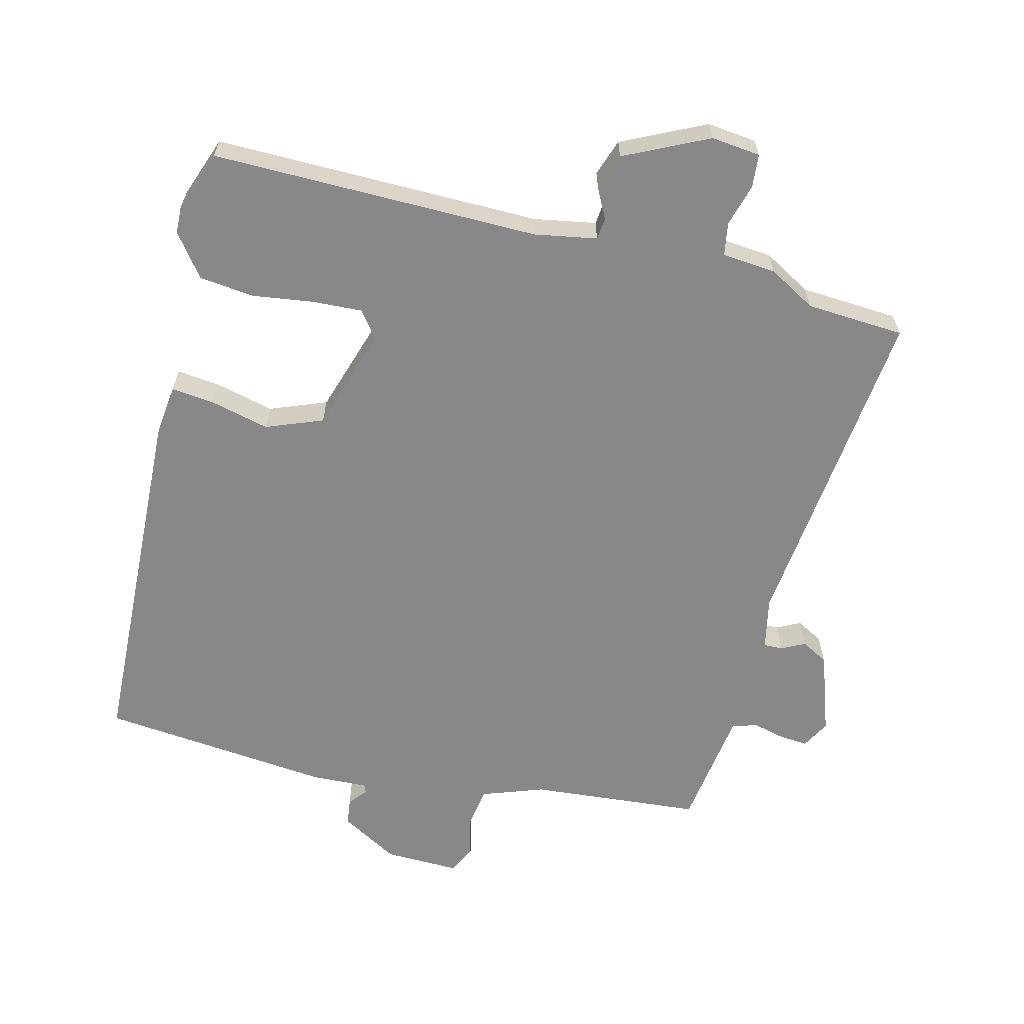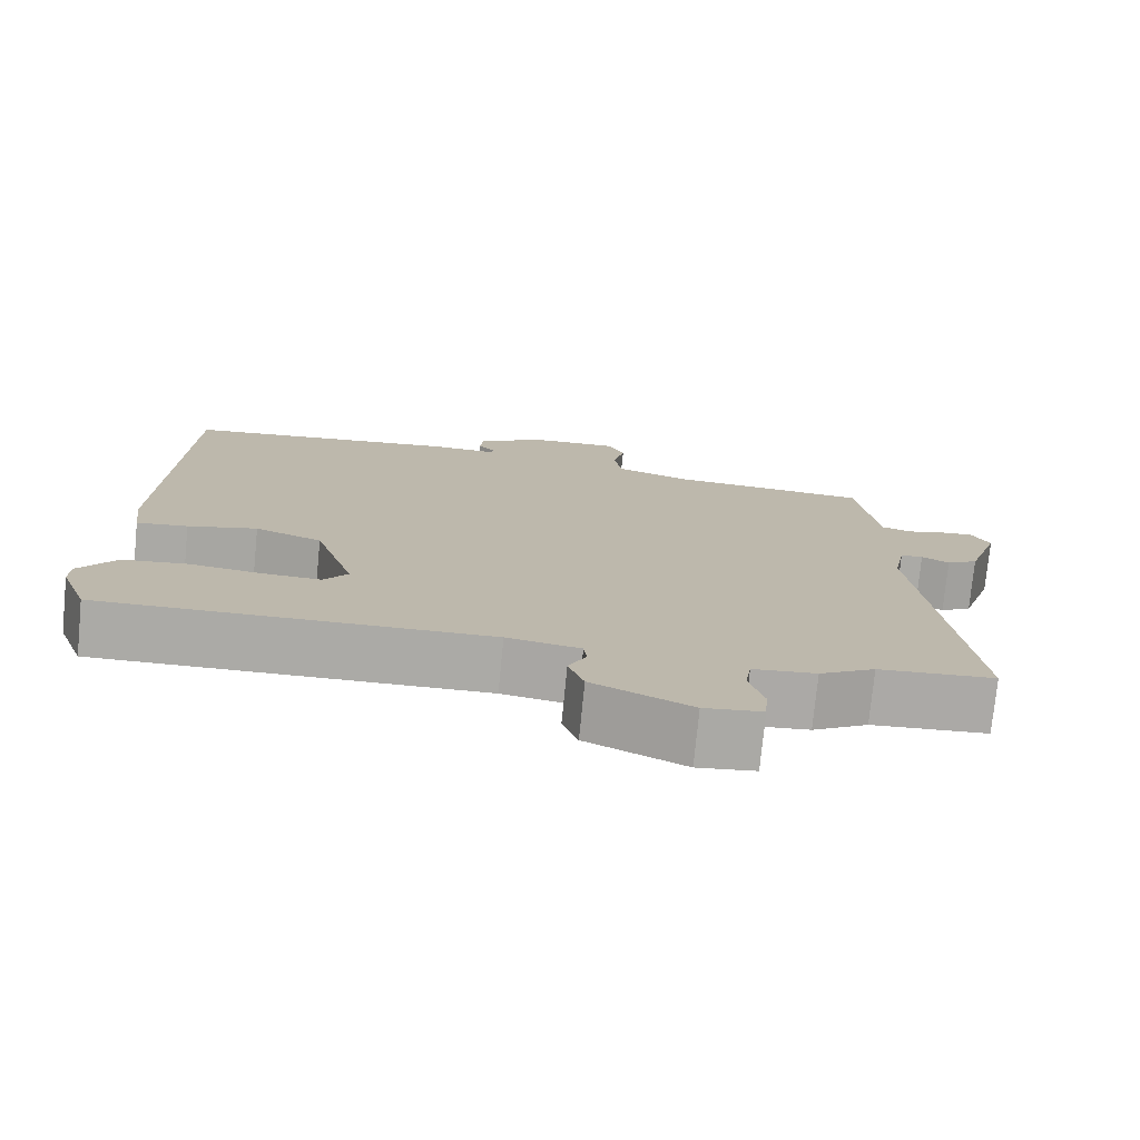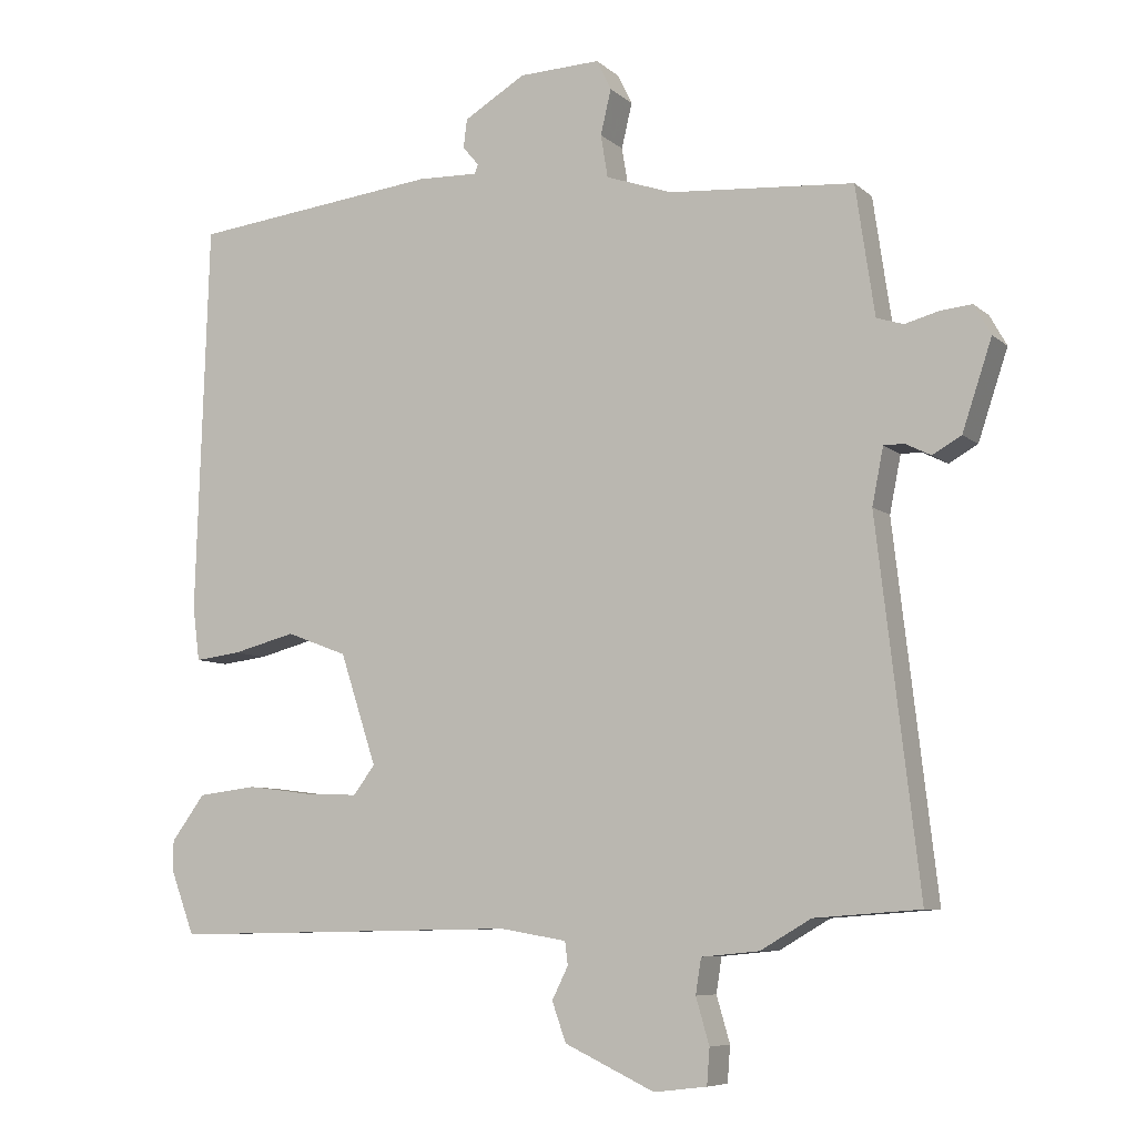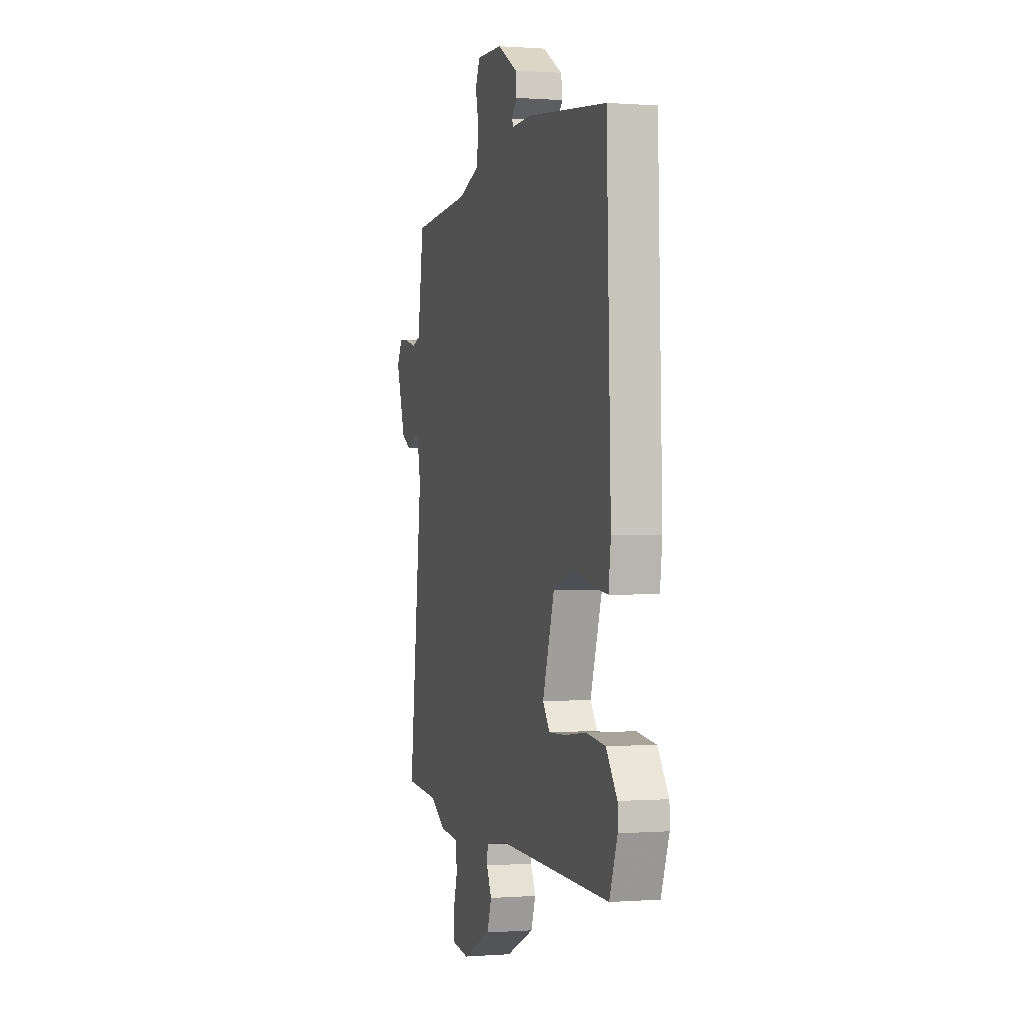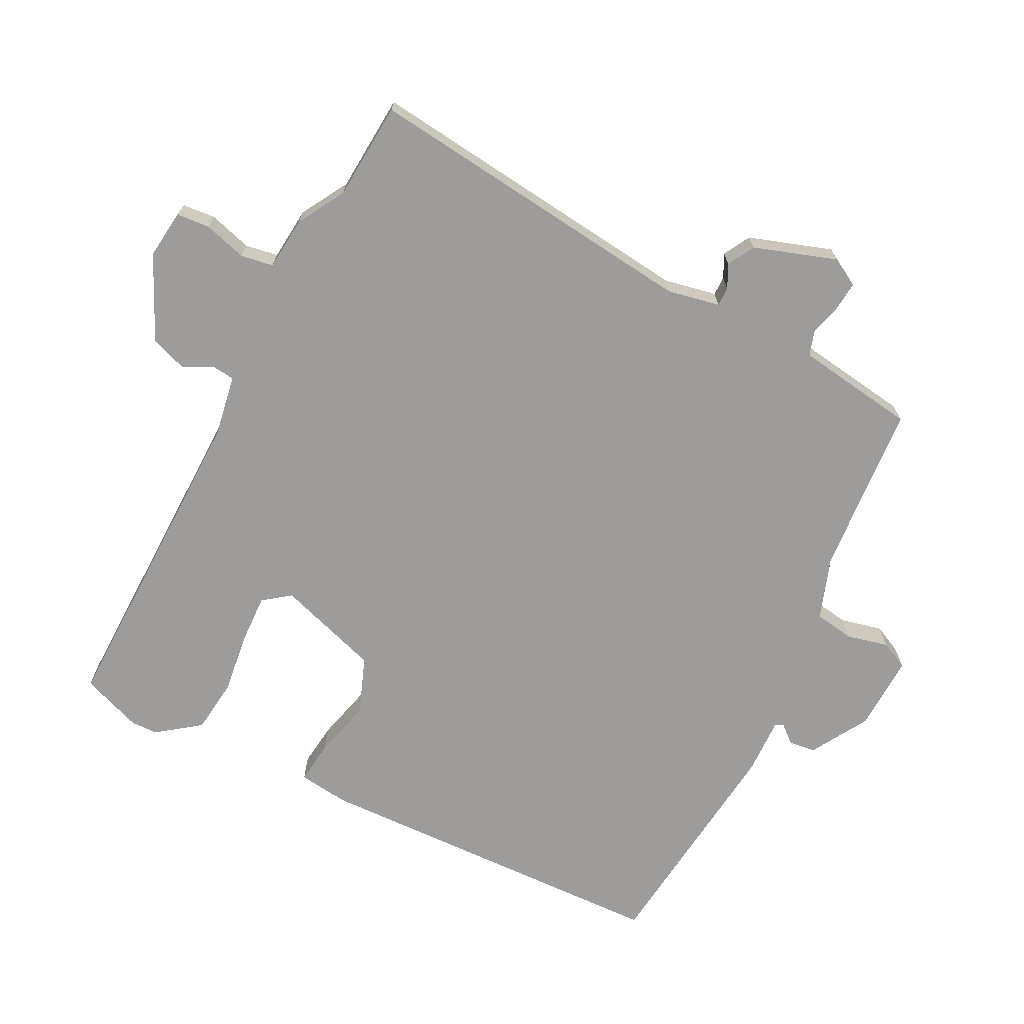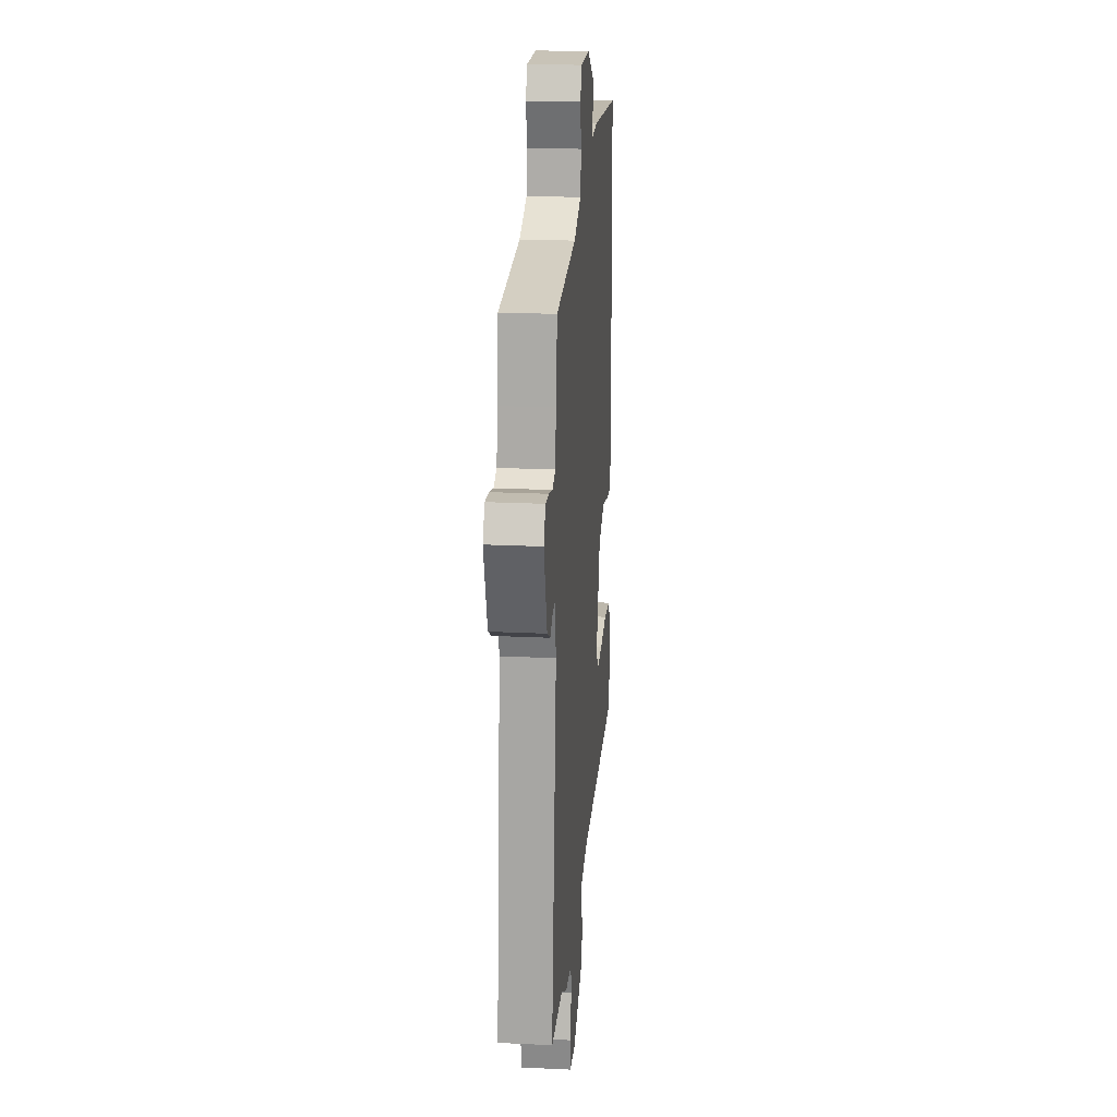
<metadata>
{"format":"obj","ext":"obj","renderer":"f3d","projection":"perspective","resolution":1024,"background":"white","views":[{"elev":-62.7,"azim":166.5,"up":"+Y"},{"elev":-75.7,"azim":174.4,"up":"+Z"},{"elev":-7.6,"azim":-154.2,"up":"+Z"},{"elev":0.1,"azim":74.2,"up":"+Z"},{"elev":-70.1,"azim":-116.8,"up":"+Y"},{"elev":21.6,"azim":-85.2,"up":"+Z"}]}
</metadata>
<code>
v 0.525 0.07 -0.433
v 0.49 0.07 -0.526
v -0.01 0.07 -0.517
v -0.105 0.07 -0.533
v -0.109 0.07 -0.566
v -0.086 0.07 -0.612
v -0.106 0.07 -0.668
v -0.234 0.07 -0.728
v -0.309 0.07 -0.719
v -0.313 0.07 -0.668
v -0.294 0.07 -0.603
v -0.302 0.07 -0.553
v -0.384 0.07 -0.545
v -0.456 0.07 -0.503
v -0.606 0.07 -0.492
v -0.546 0.07 0.023
v -0.562 0.07 0.103
v -0.591 0.07 0.103
v -0.627 0.07 0.085
v -0.668 0.07 0.108
v -0.71 0.07 0.234
v -0.686 0.07 0.277
v -0.642 0.07 0.273
v -0.593 0.07 0.26
v -0.555 0.07 0.272
v -0.544 0.07 0.346
v -0.528 0.07 0.456
v -0.265 0.07 0.476
v -0.17 0.07 0.509
v -0.16 0.07 0.57
v -0.175 0.07 0.634
v -0.154 0.07 0.677
v -0.038 0.07 0.673
v 0.05 0.07 0.621
v 0.055 0.07 0.58
v 0.032 0.07 0.553
v 0.037 0.07 0.54
v 0.123 0.07 0.543
v 0.479 0.07 0.503
v 0.497 0.07 -0.054
v 0.487 0.07 -0.131
v 0.421 0.07 -0.123
v 0.331 0.07 -0.1
v 0.244 0.07 -0.133
v 0.192 0.07 -0.291
v 0.223 0.07 -0.332
v 0.298 0.07 -0.329
v 0.392 0.07 -0.317
v 0.476 0.07 -0.327
v 0.524 0.07 -0.392
v 0.525 0 -0.433
v 0.49 0 -0.526
v -0.01 0 -0.517
v -0.105 0 -0.533
v -0.109 0 -0.566
v -0.086 0 -0.612
v -0.106 0 -0.668
v -0.234 0 -0.728
v -0.309 0 -0.719
v -0.313 0 -0.668
v -0.294 0 -0.603
v -0.302 0 -0.553
v -0.384 0 -0.545
v -0.456 0 -0.503
v -0.606 0 -0.492
v -0.546 0 0.023
v -0.562 0 0.103
v -0.591 0 0.103
v -0.627 0 0.085
v -0.668 0 0.108
v -0.71 0 0.234
v -0.686 0 0.277
v -0.642 0 0.273
v -0.593 0 0.26
v -0.555 0 0.272
v -0.544 0 0.346
v -0.528 0 0.456
v -0.265 0 0.476
v -0.17 0 0.509
v -0.16 0 0.57
v -0.175 0 0.634
v -0.154 0 0.677
v -0.038 0 0.673
v 0.05 0 0.621
v 0.055 0 0.58
v 0.032 0 0.553
v 0.037 0 0.54
v 0.123 0 0.543
v 0.479 0 0.503
v 0.497 0 -0.054
v 0.487 0 -0.131
v 0.421 0 -0.123
v 0.331 0 -0.1
v 0.244 0 -0.133
v 0.192 0 -0.291
v 0.223 0 -0.332
v 0.298 0 -0.329
v 0.392 0 -0.317
v 0.476 0 -0.327
v 0.524 0 -0.392
f 1 2 3
f 50 1 3
f 49 50 3
f 48 49 3
f 47 48 3
f 46 47 3 4
f 45 46 4
f 44 45 4
f 41 42 43
f 40 41 43
f 39 40 43
f 38 39 43
f 37 38 43
f 37 43 44
f 36 37 44 4
f 34 35 36
f 33 34 36
f 32 33 36
f 31 32 36
f 30 31 36
f 29 30 36 4
f 26 27 28
f 29 4 5
f 28 29 5
f 26 28 5
f 25 26 5
f 22 23 24
f 21 22 24
f 20 21 24
f 19 20 24
f 18 19 24
f 17 18 24 25
f 5 6 7
f 25 5 7
f 17 25 7
f 16 17 7
f 14 15 16
f 12 13 14 16
f 9 10 11
f 8 9 11
f 7 8 11
f 7 11 12
f 7 12 16
f 53 52 51
f 53 51 100
f 53 100 99
f 53 99 98
f 53 98 97
f 54 53 97 96
f 54 96 95
f 54 95 94
f 93 92 91
f 93 91 90
f 93 90 89
f 93 89 88
f 93 88 87
f 94 93 87
f 54 94 87 86
f 86 85 84
f 86 84 83
f 86 83 82
f 86 82 81
f 86 81 80
f 54 86 80 79
f 78 77 76
f 55 54 79
f 55 79 78
f 55 78 76
f 55 76 75
f 74 73 72
f 74 72 71
f 74 71 70
f 74 70 69
f 74 69 68
f 75 74 68 67
f 57 56 55
f 57 55 75
f 57 75 67
f 57 67 66
f 66 65 64
f 66 64 63 62
f 61 60 59
f 61 59 58
f 61 58 57
f 62 61 57
f 66 62 57
f 1 51 52 2
f 2 52 53 3
f 3 53 54 4
f 4 54 55 5
f 5 55 56 6
f 6 56 57 7
f 7 57 58 8
f 8 58 59 9
f 9 59 60 10
f 10 60 61 11
f 11 61 62 12
f 12 62 63 13
f 13 63 64 14
f 14 64 65 15
f 15 65 66 16
f 16 66 67 17
f 17 67 68 18
f 18 68 69 19
f 19 69 70 20
f 20 70 71 21
f 21 71 72 22
f 22 72 73 23
f 23 73 74 24
f 24 74 75 25
f 25 75 76 26
f 26 76 77 27
f 27 77 78 28
f 28 78 79 29
f 29 79 80 30
f 30 80 81 31
f 31 81 82 32
f 32 82 83 33
f 33 83 84 34
f 34 84 85 35
f 35 85 86 36
f 36 86 87 37
f 37 87 88 38
f 38 88 89 39
f 39 89 90 40
f 40 90 91 41
f 41 91 92 42
f 42 92 93 43
f 43 93 94 44
f 44 94 95 45
f 45 95 96 46
f 46 96 97 47
f 47 97 98 48
f 48 98 99 49
f 49 99 100 50
f 50 100 51 1

</code>
